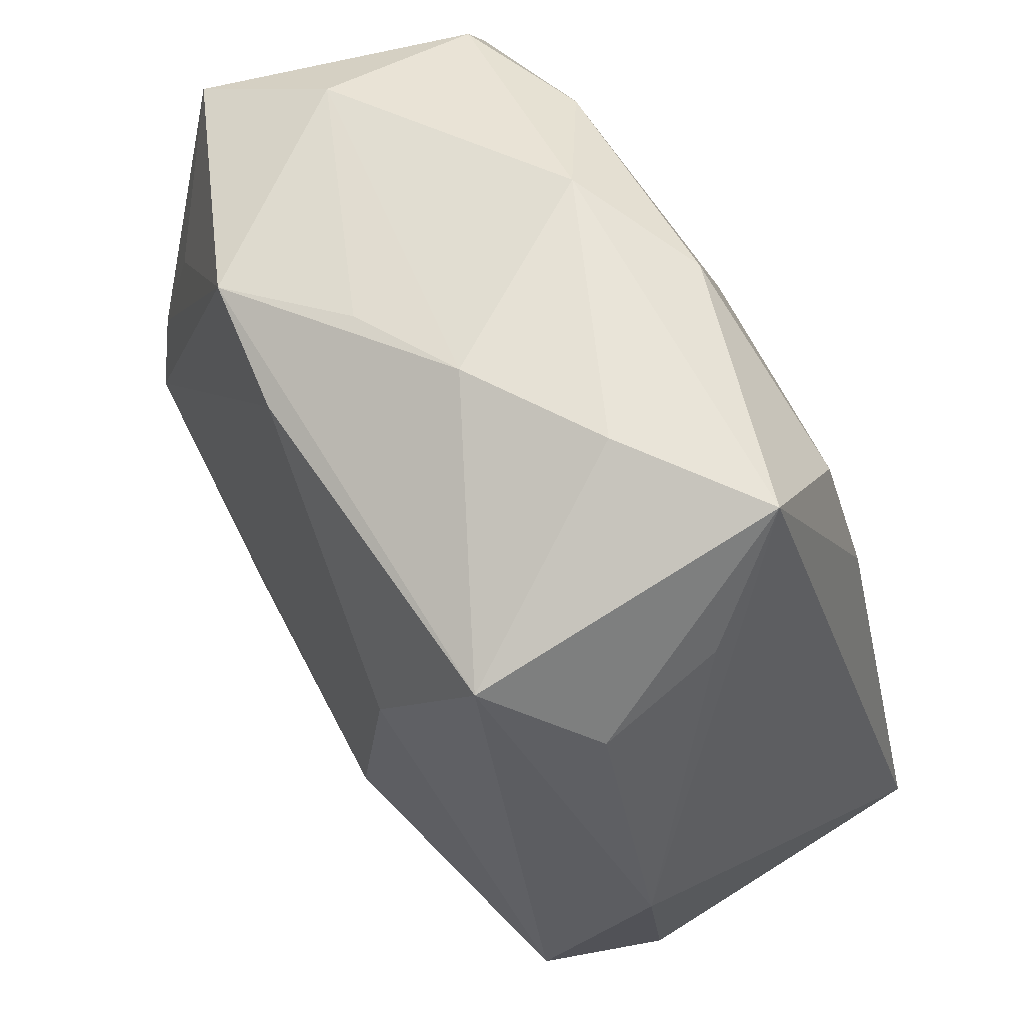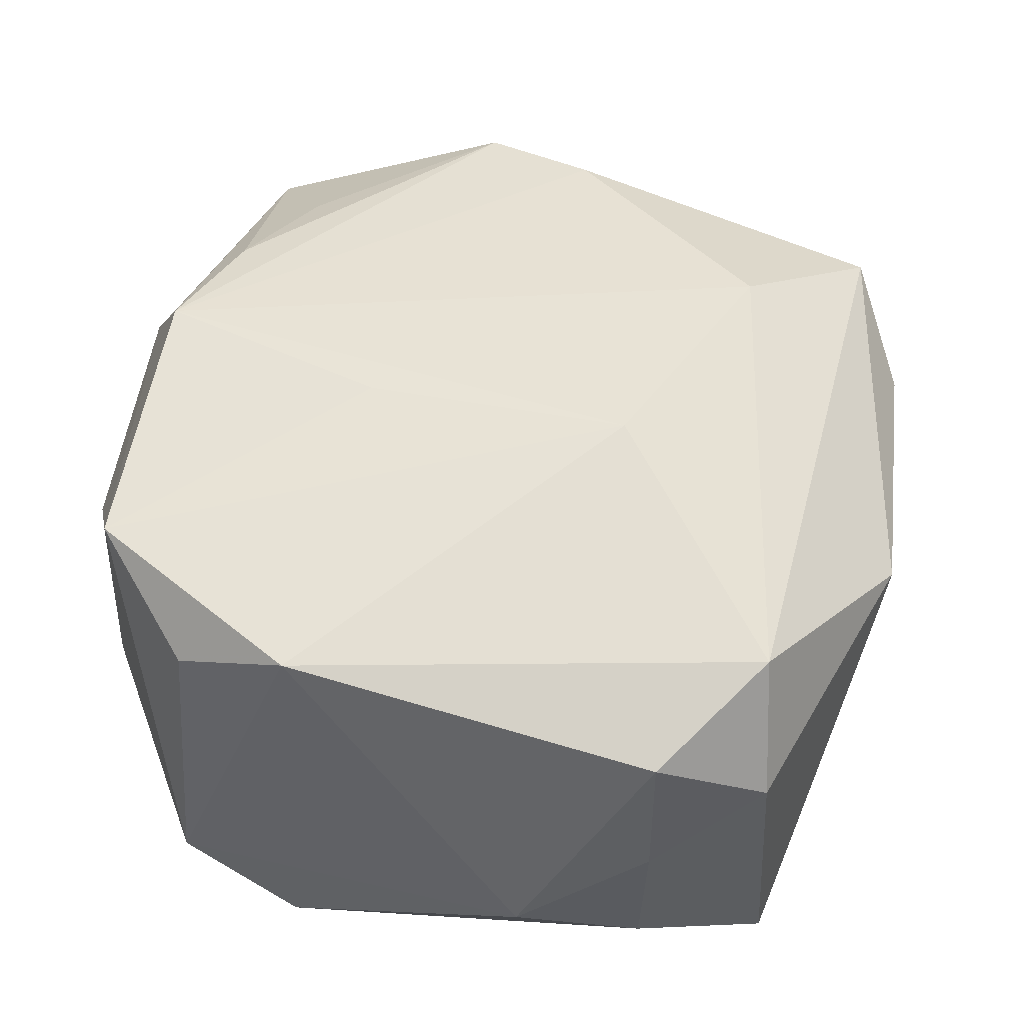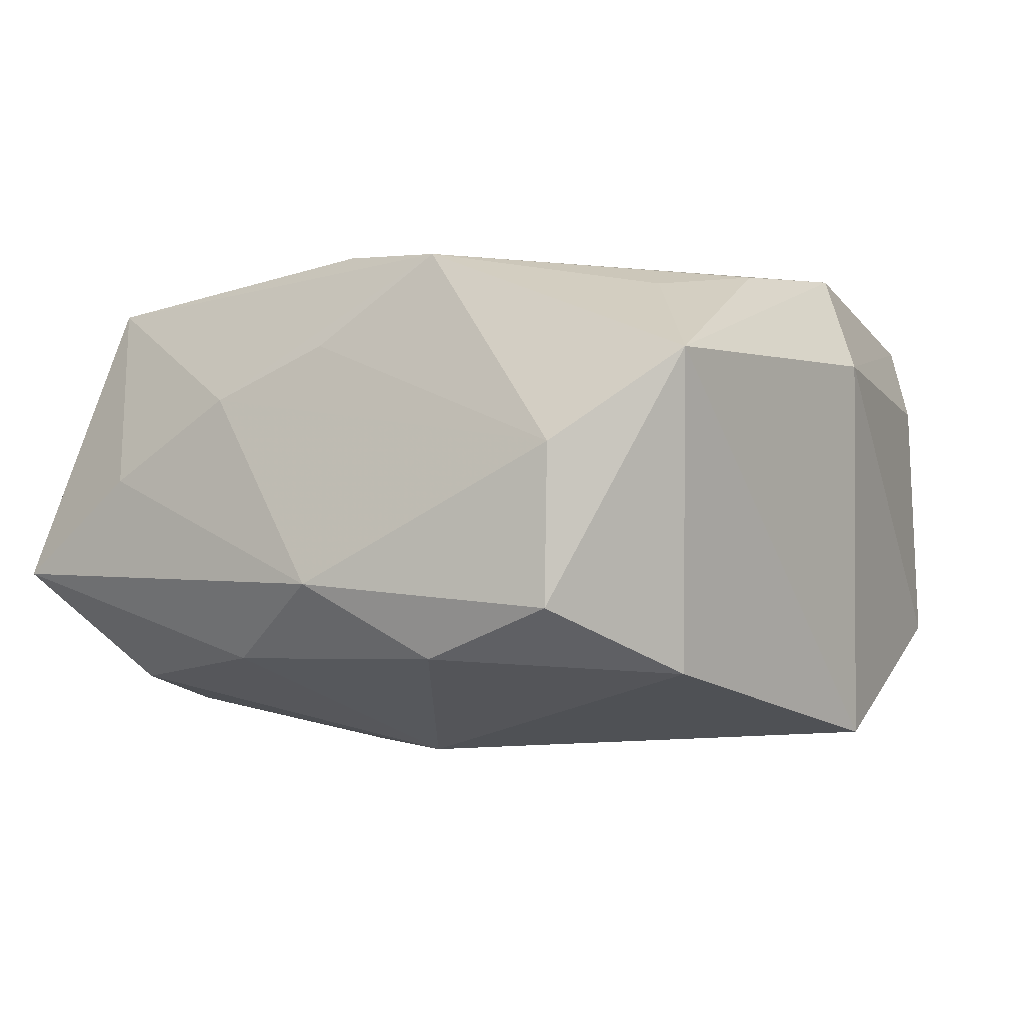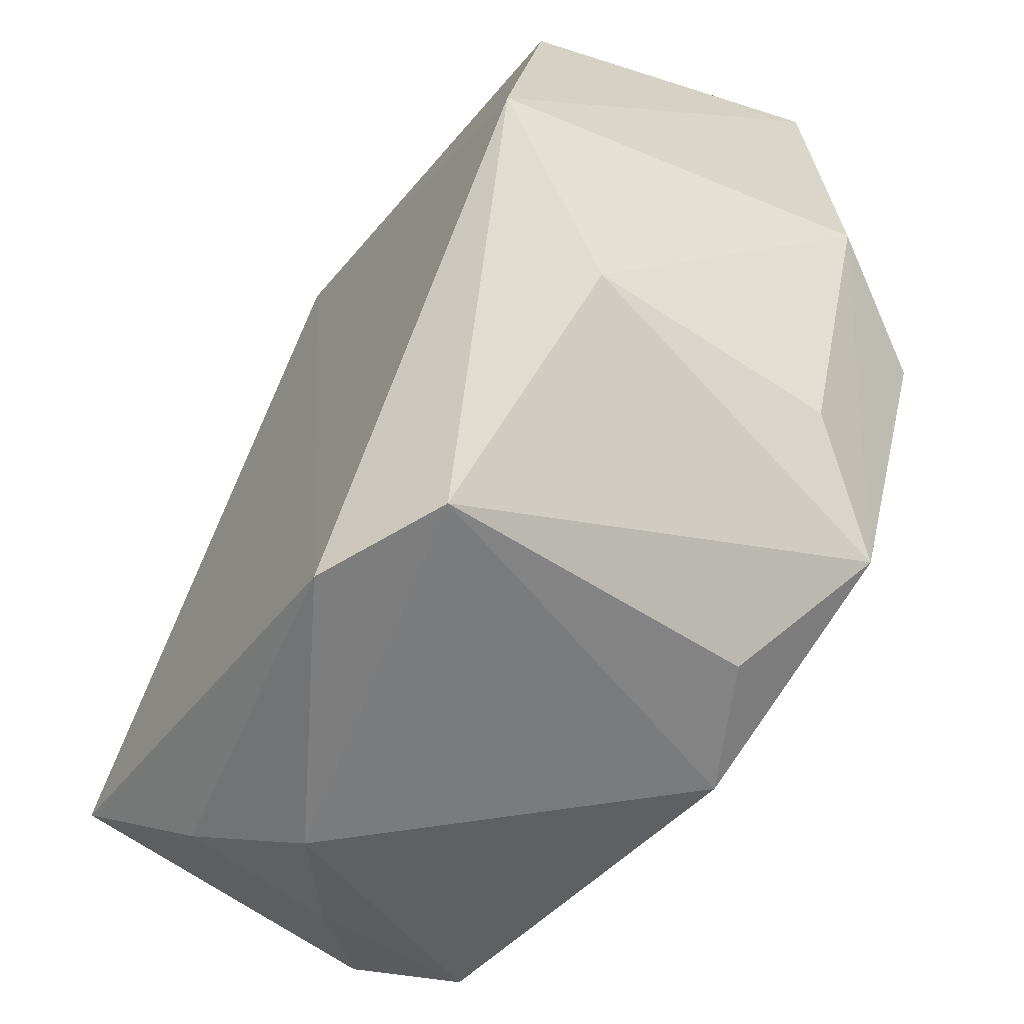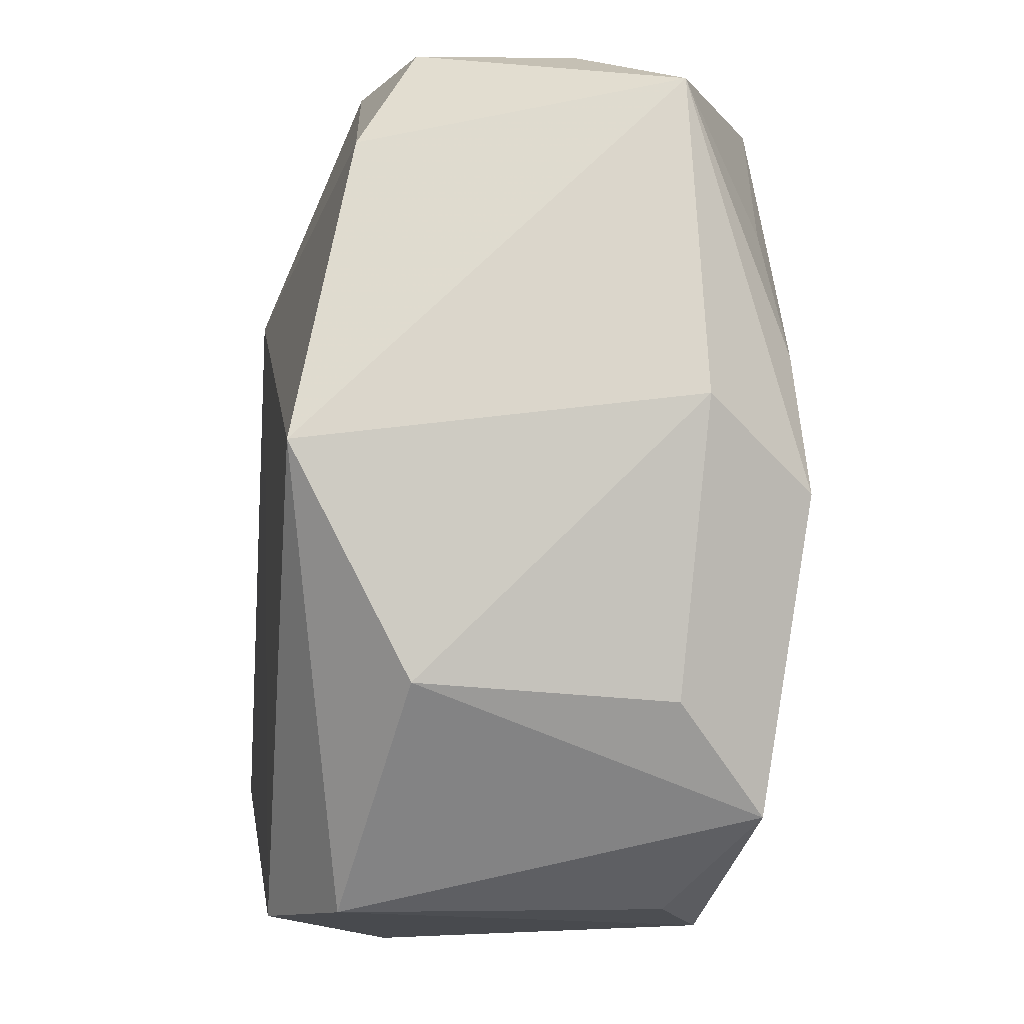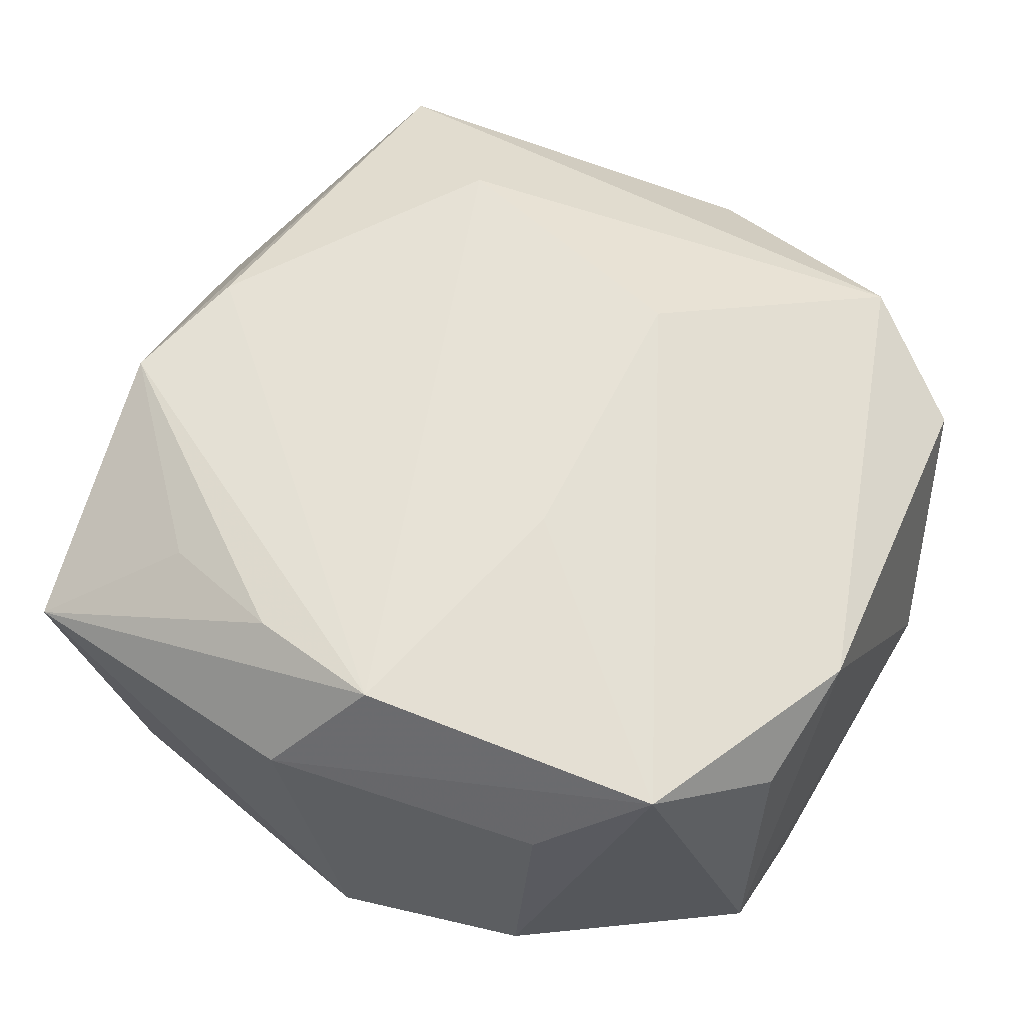
<metadata>
{"format":"obj","ext":"obj","renderer":"f3d","projection":"perspective","resolution":1024,"background":"white","views":[{"elev":60.1,"azim":60.0,"up":"+Y"},{"elev":45.6,"azim":21.6,"up":"+Z"},{"elev":-4.5,"azim":-144.3,"up":"+Z"},{"elev":-58.3,"azim":-120.2,"up":"+Y"},{"elev":-13.2,"azim":-96.4,"up":"+Y"},{"elev":59.3,"azim":-57.8,"up":"+Z"}]}
</metadata>
<code>
v -0.01549 -0.0322 -0.01351
v -0.00258 0.02615 0.0184
v -0.004608 -0.0322 0.01376
v 0.03028 -0.01831 -0.01945
v -0.0286 -0.018 -0.009414
v -0.03279 0.001419 0.01035
v -0.0275 -0.01883 0.008891
v 0.01392 -0.0322 -0.008441
v 0.004585 0.03024 -0.01231
v 0.01507 0.03317 0.001603
v -0.02618 0.006111 0.01737
v -0.0138 -0.03168 0.009813
v -0.03073 -0.002084 -0.018
v 0.03041 -0.02262 0.00372
v -0.00806 -0.007632 0.01928
v -0.0274 -0.004114 0.01834
v 0.02209 -0.02612 -0.01393
v -0.02312 0.02943 0.00267
v -0.02392 0.01583 0.01572
v 0.005091 0.0326 0.007307
v 0.0203 0.02416 -0.01356
v 0.0339 -0.001322 0.007911
v -0.004194 0.03357 -0.007025
v -0.02271 0.02917 -0.009052
v 0.02501 0.03292 -0.005366
v 0.02317 -0.02794 0.009164
v -0.012 0.02825 0.01736
v 0.02302 -0.0275 -0.0025
v -0.002051 0.01439 -0.01945
v -0.003377 0.03084 0.01094
v 0.02851 -0.0185 0.01353
v -0.0128 0.02963 -0.01255
v 0.02792 0.02302 0.0005239
v 0.01636 0.01383 0.02047
v 0.02329 0.01424 -0.01537
v 0.02323 0.02435 0.01651
v 0.02853 0.01891 0.009353
v -0.02845 0.02001 -0.01361
v -0.02247 -0.02598 0.01544
v -0.005975 -0.03185 -0.01821
v 0.01239 -0.005712 0.02062
v -0.03153 0.0246 0.009227
f 26 3 8
f 6 13 5
f 14 4 22
f 29 13 38
f 40 13 29
f 29 4 40
f 22 4 25
f 35 4 29
f 35 25 4
f 31 14 22
f 26 14 31
f 3 26 31
f 4 14 17
f 8 40 17
f 17 40 4
f 28 26 8
f 28 14 26
f 8 17 28
f 28 17 14
f 39 16 6
f 6 16 42
f 42 13 6
f 42 38 13
f 19 27 42
f 1 5 13
f 13 40 1
f 1 39 5
f 8 3 1
f 1 40 8
f 20 27 36
f 37 25 36
f 22 37 36
f 36 31 22
f 34 31 36
f 33 37 22
f 22 25 33
f 33 25 37
f 21 35 29
f 25 35 21
f 41 31 34
f 3 31 41
f 41 34 16
f 41 39 3
f 6 5 7
f 7 39 6
f 5 39 7
f 11 27 19
f 16 27 11
f 19 42 11
f 11 42 16
f 3 39 12
f 12 1 3
f 39 1 12
f 34 36 2
f 2 36 27
f 16 34 2
f 2 27 16
f 10 23 20
f 25 23 10
f 20 36 10
f 10 36 25
f 38 42 24
f 30 27 20
f 9 23 25
f 25 21 9
f 9 21 29
f 16 39 15
f 15 41 16
f 39 41 15
f 18 24 42
f 23 24 18
f 18 42 27
f 27 30 18
f 20 23 18
f 18 30 20
f 32 24 23
f 23 9 32
f 38 24 32
f 29 38 32
f 32 9 29

</code>
